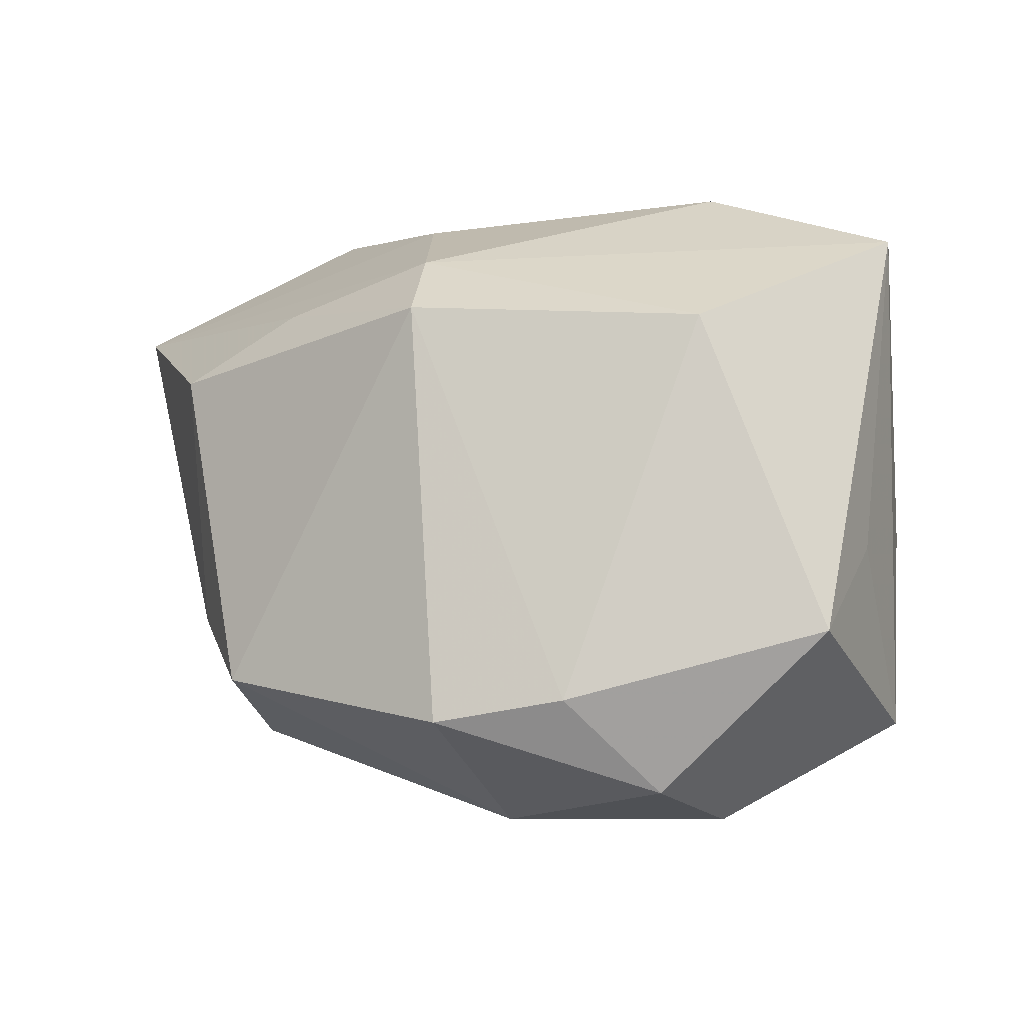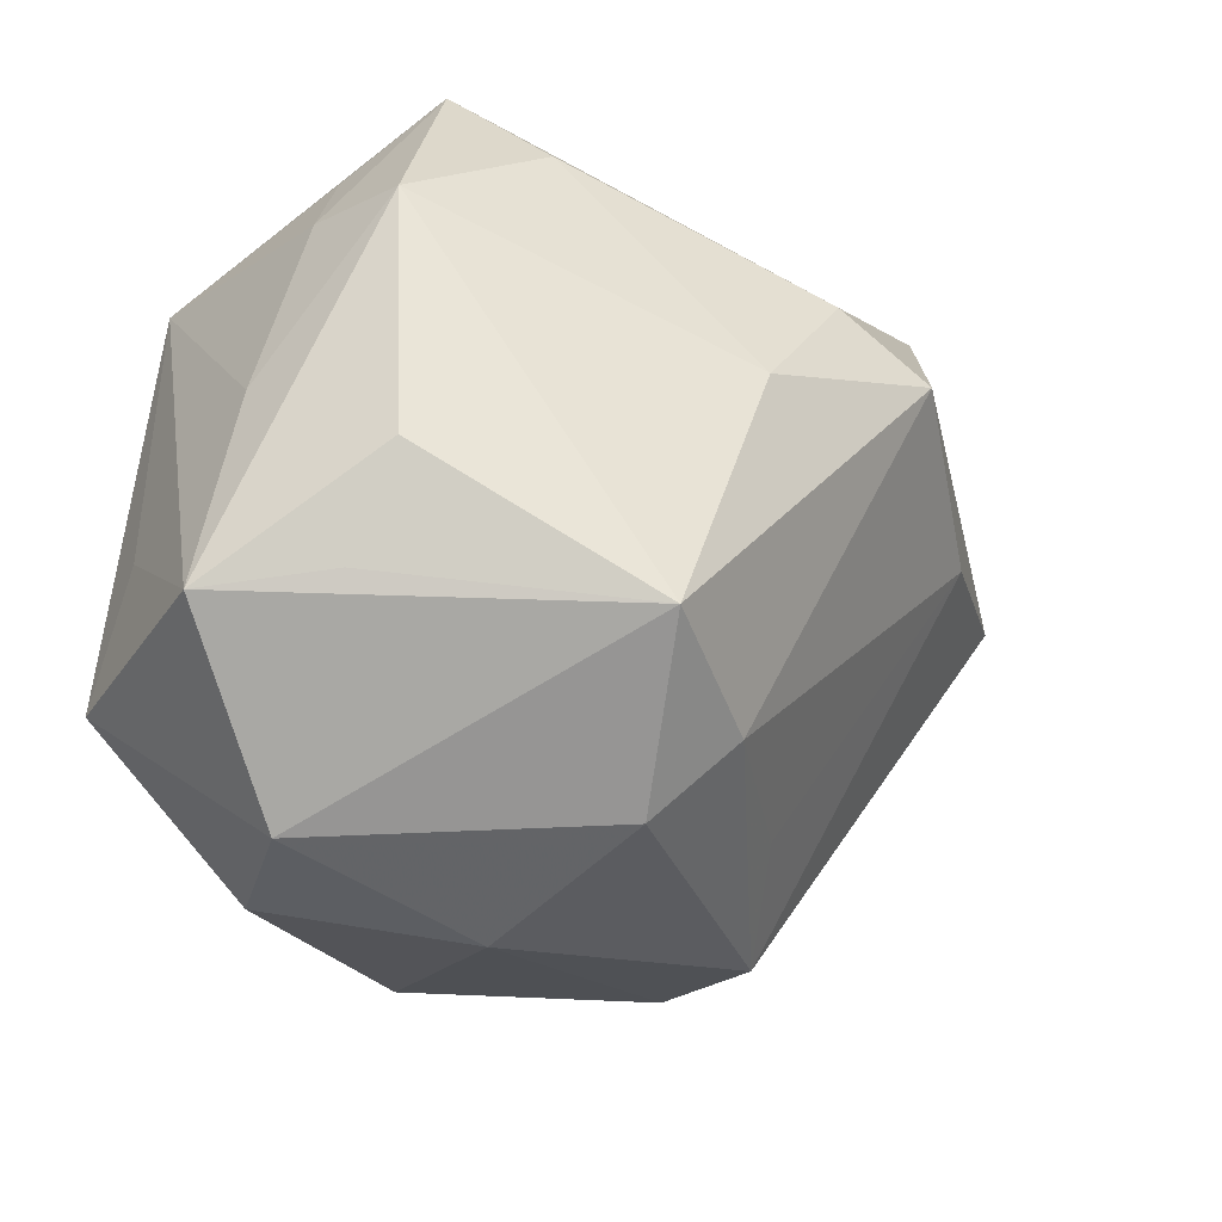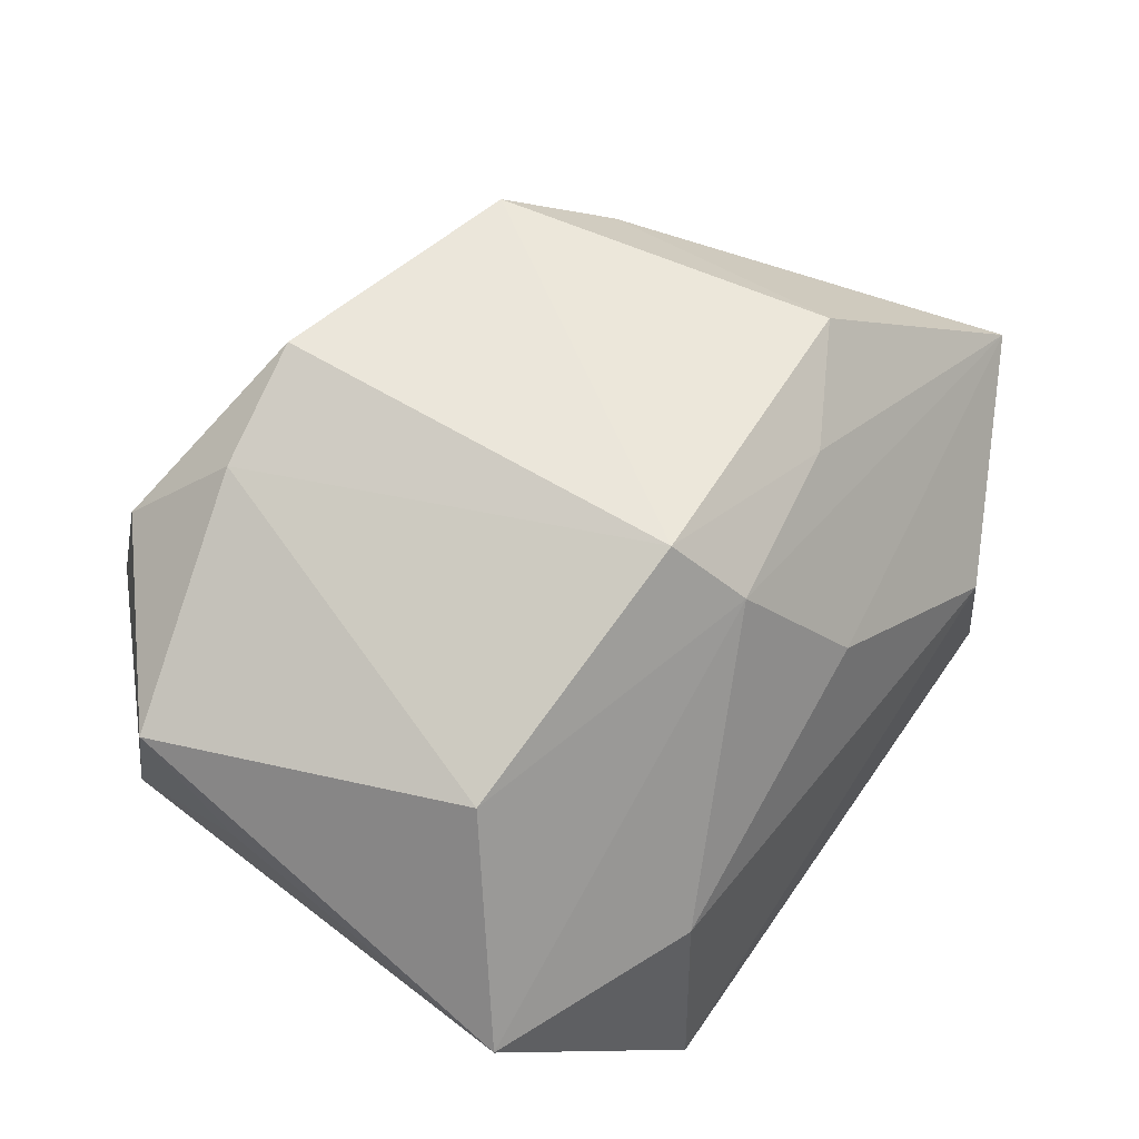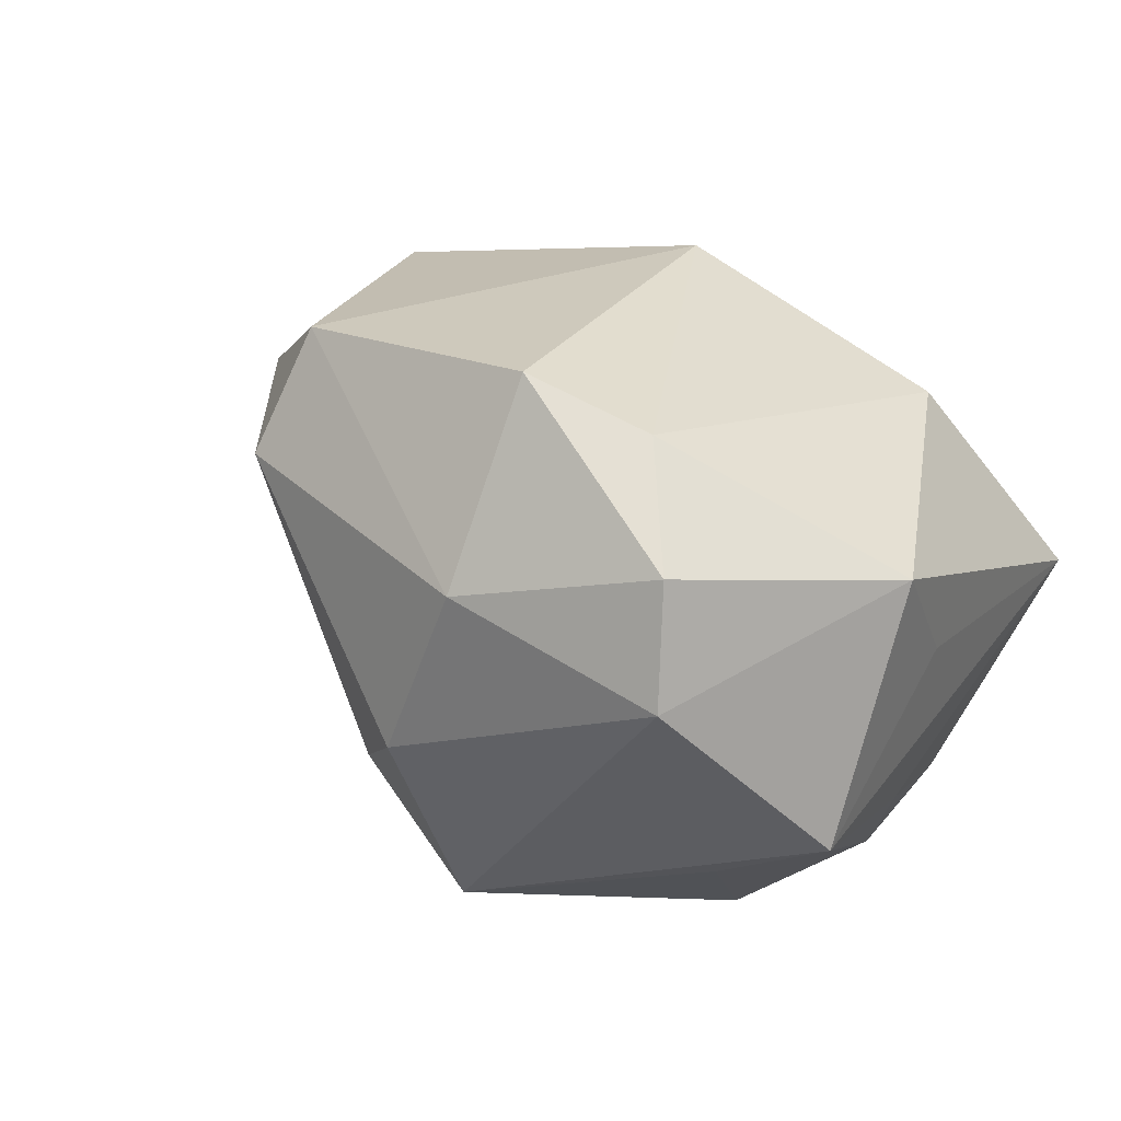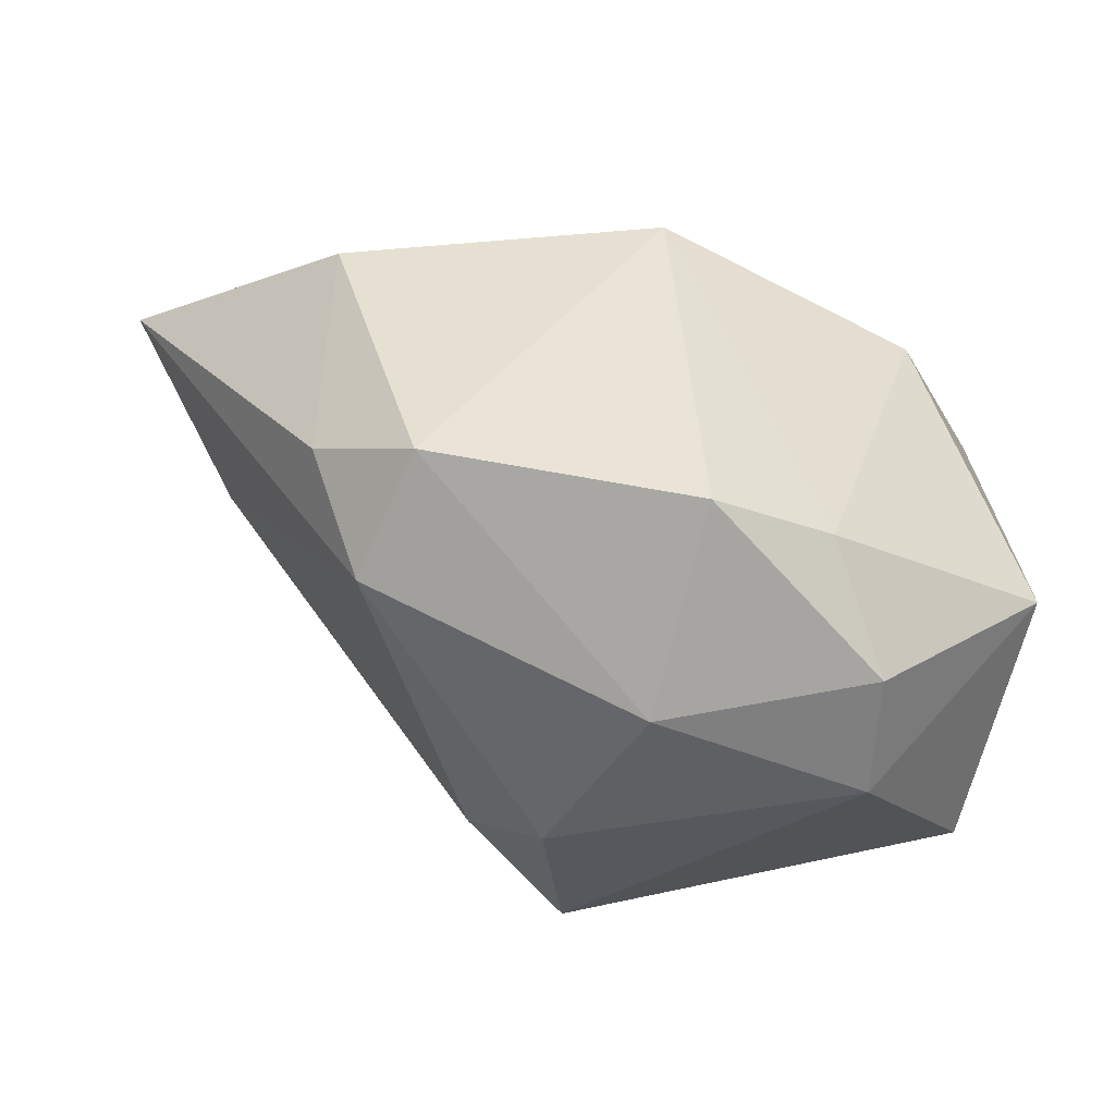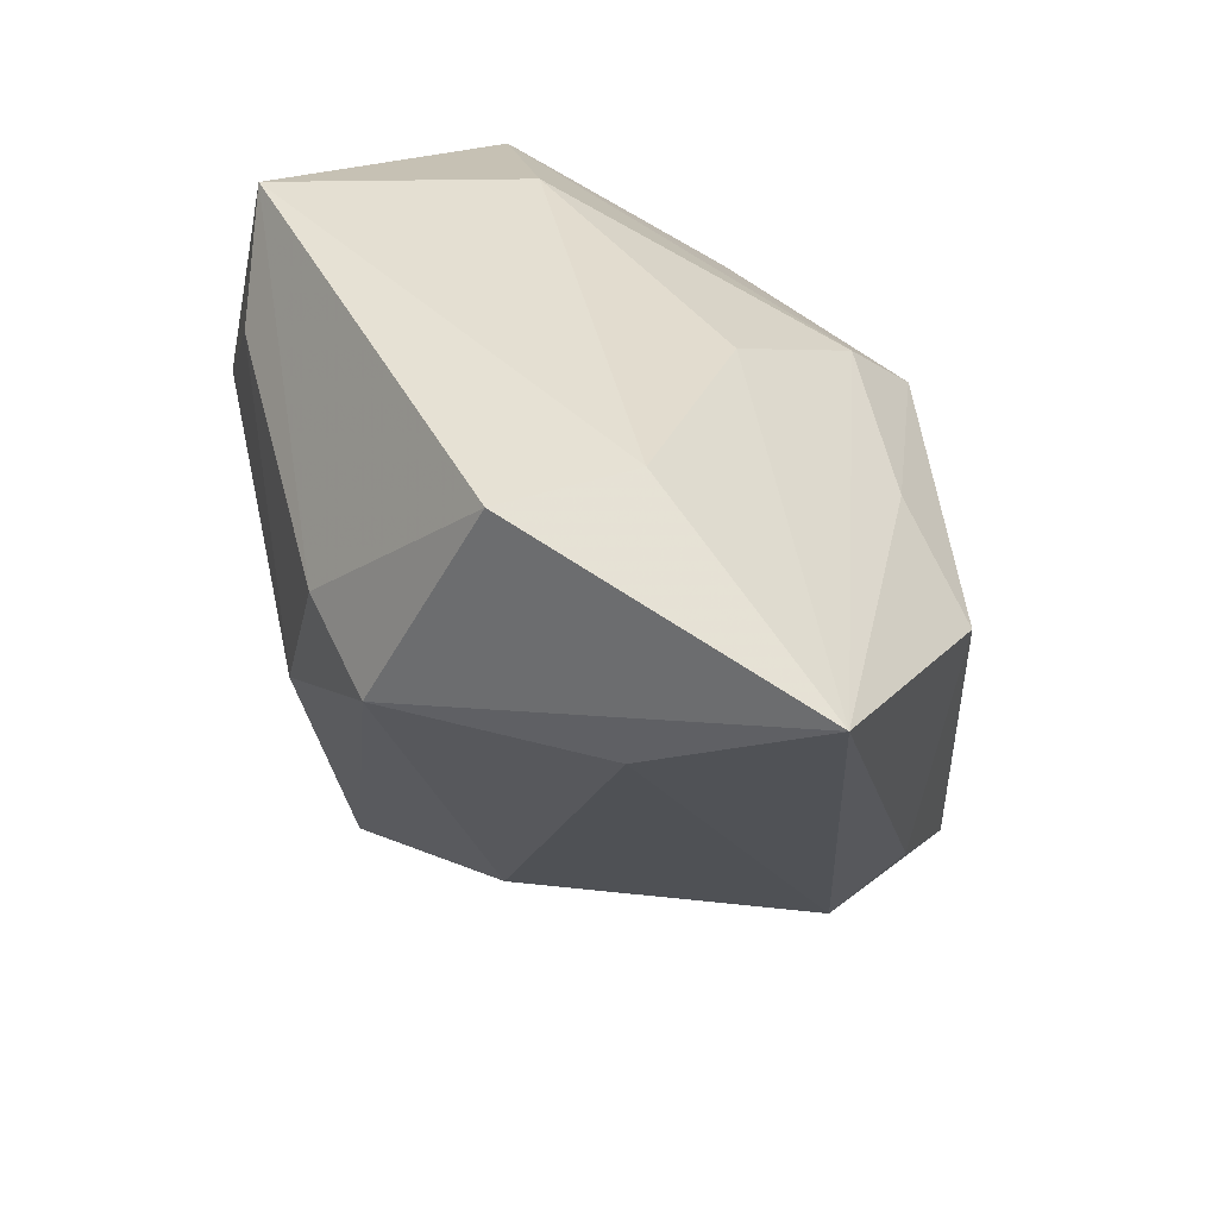
<metadata>
{"format":"obj","ext":"obj","renderer":"f3d","projection":"perspective","resolution":1024,"background":"white","views":[{"elev":-8.4,"azim":31.6,"up":"+Y"},{"elev":-48.2,"azim":159.2,"up":"+Y"},{"elev":60.1,"azim":126.0,"up":"+Z"},{"elev":24.5,"azim":28.5,"up":"+Z"},{"elev":-48.3,"azim":-6.8,"up":"+Y"},{"elev":39.3,"azim":-103.2,"up":"+Y"}]}
</metadata>
<code>
v -0.04975 0.01982 0.008014
v -0.03136 0.03098 -0.01534
v 0.03365 -0.02548 -0.009687
v 0.01818 0.02905 -0.0006515
v 0.02446 0.008592 -0.02941
v 0.0009092 -0.03503 0.01136
v 0.02731 0.02413 -0.0177
v 0.01523 -0.02442 0.02537
v -0.01289 -0.02729 -0.01161
v 0.02671 0.01181 0.01942
v -0.03908 0.01002 -0.0063
v -0.01885 0.01654 0.02236
v -0.017 0.0139 -0.02771
v 0.03652 -0.009325 0.003619
v 0.02005 0.03098 -0.02563
v -0.006466 -0.03382 -0.005956
v -0.00942 0.02703 0.01024
v 0.02958 0.01208 -0.02074
v -0.02704 0.009973 -0.02514
v 0.03693 -0.01813 0.01407
v 0.03814 0.02159 0.0003069
v 0.02237 -0.02461 -0.01559
v -0.008879 -0.001856 -0.02941
v -0.001816 0.01989 0.02309
v 0.03215 -0.005535 -0.01493
v -0.02141 -0.02134 0.02809
v -0.002517 -0.02749 -0.02369
v -0.03025 -0.01436 0.02129
v 0.02104 -0.01666 -0.02352
v 0.01073 0.02162 -0.02885
v -0.02179 -0.02283 0.003075
v 0.0009903 0.0136 0.02971
v -0.0291 0.03098 -0.002384
v 0.003717 -0.02633 0.02966
v 0.02136 -0.03513 0.004969
v -0.02981 0.01016 0.02539
v 0.02059 -0.03281 0.01647
v -0.02535 -0.02571 0.01633
f 8 10 32
f 32 10 24
f 24 10 21
f 2 15 13
f 21 15 4
f 4 24 21
f 17 24 4
f 27 3 35
f 21 10 20
f 37 35 20
f 20 35 3
f 20 8 37
f 10 8 20
f 1 24 17
f 1 38 28
f 11 38 1
f 31 38 11
f 37 8 34
f 34 8 32
f 38 31 9
f 9 31 11
f 6 35 37
f 37 34 6
f 14 3 21
f 21 20 14
f 14 20 3
f 22 3 27
f 27 29 22
f 22 29 3
f 15 18 5
f 5 29 27
f 3 29 5
f 7 15 21
f 21 18 7
f 7 18 15
f 2 1 33
f 33 1 17
f 17 4 33
f 33 15 2
f 33 4 15
f 36 1 28
f 28 38 26
f 26 36 28
f 38 6 26
f 26 6 34
f 26 34 32
f 32 36 26
f 2 13 19
f 19 1 2
f 11 1 19
f 19 9 11
f 27 9 19
f 27 35 16
f 35 6 16
f 16 9 27
f 38 9 16
f 16 6 38
f 30 13 15
f 15 5 30
f 3 5 25
f 25 5 18
f 21 3 25
f 25 18 21
f 32 24 12
f 12 36 32
f 24 1 12
f 1 36 12
f 23 19 13
f 13 30 23
f 27 19 23
f 23 30 5
f 23 5 27

</code>
